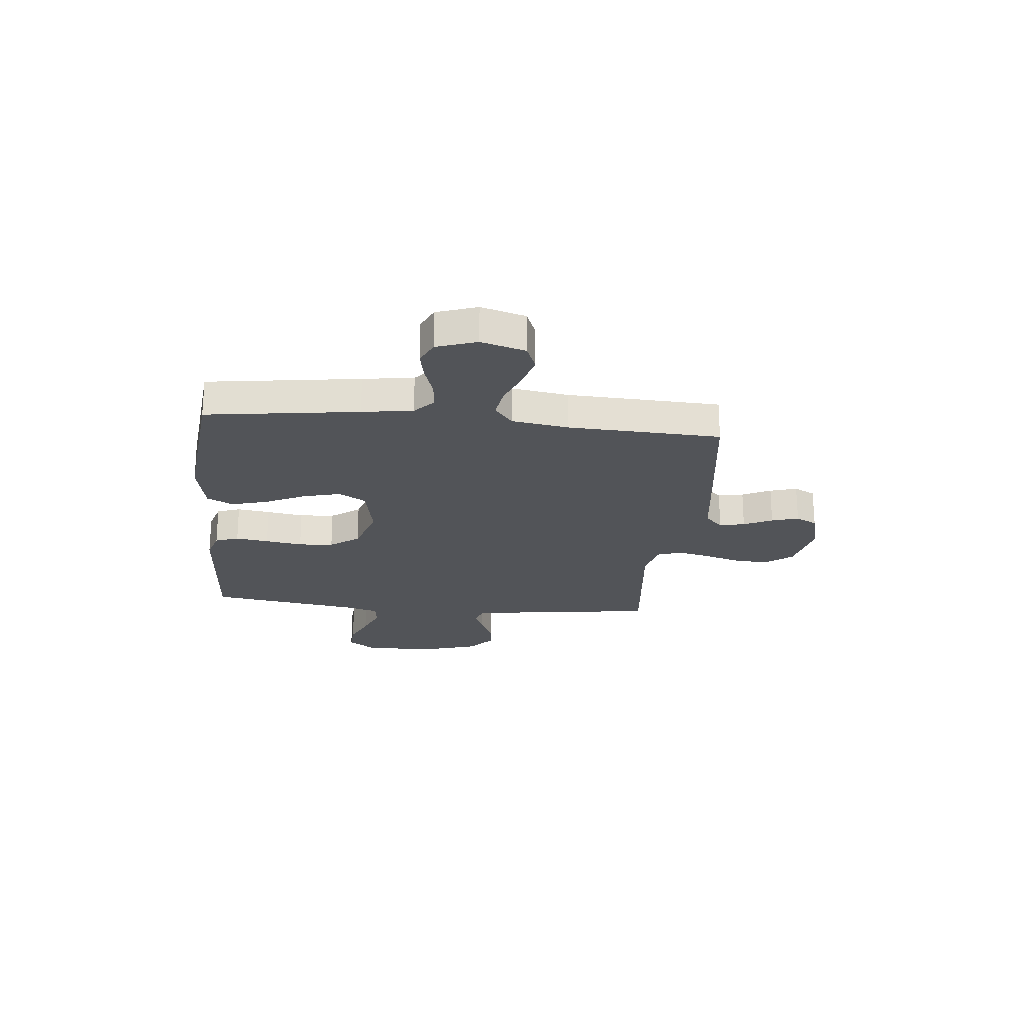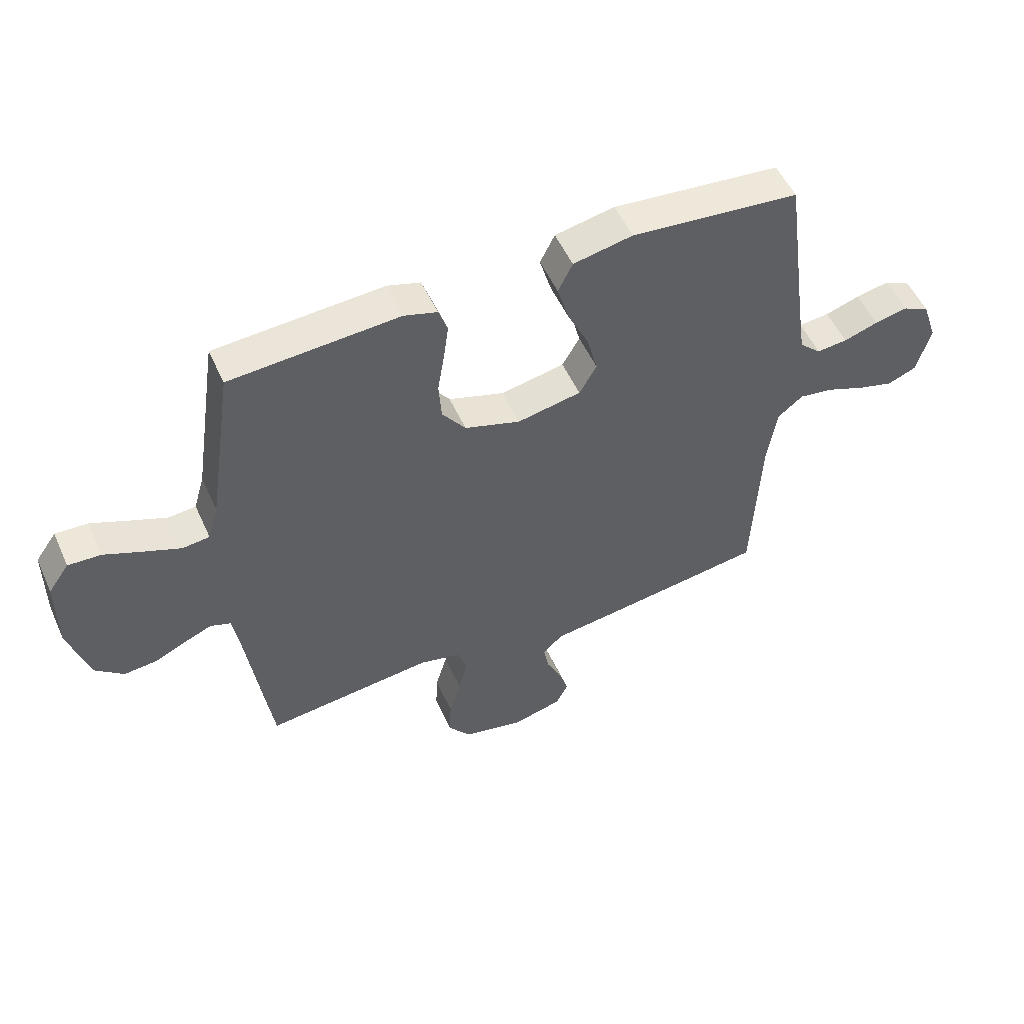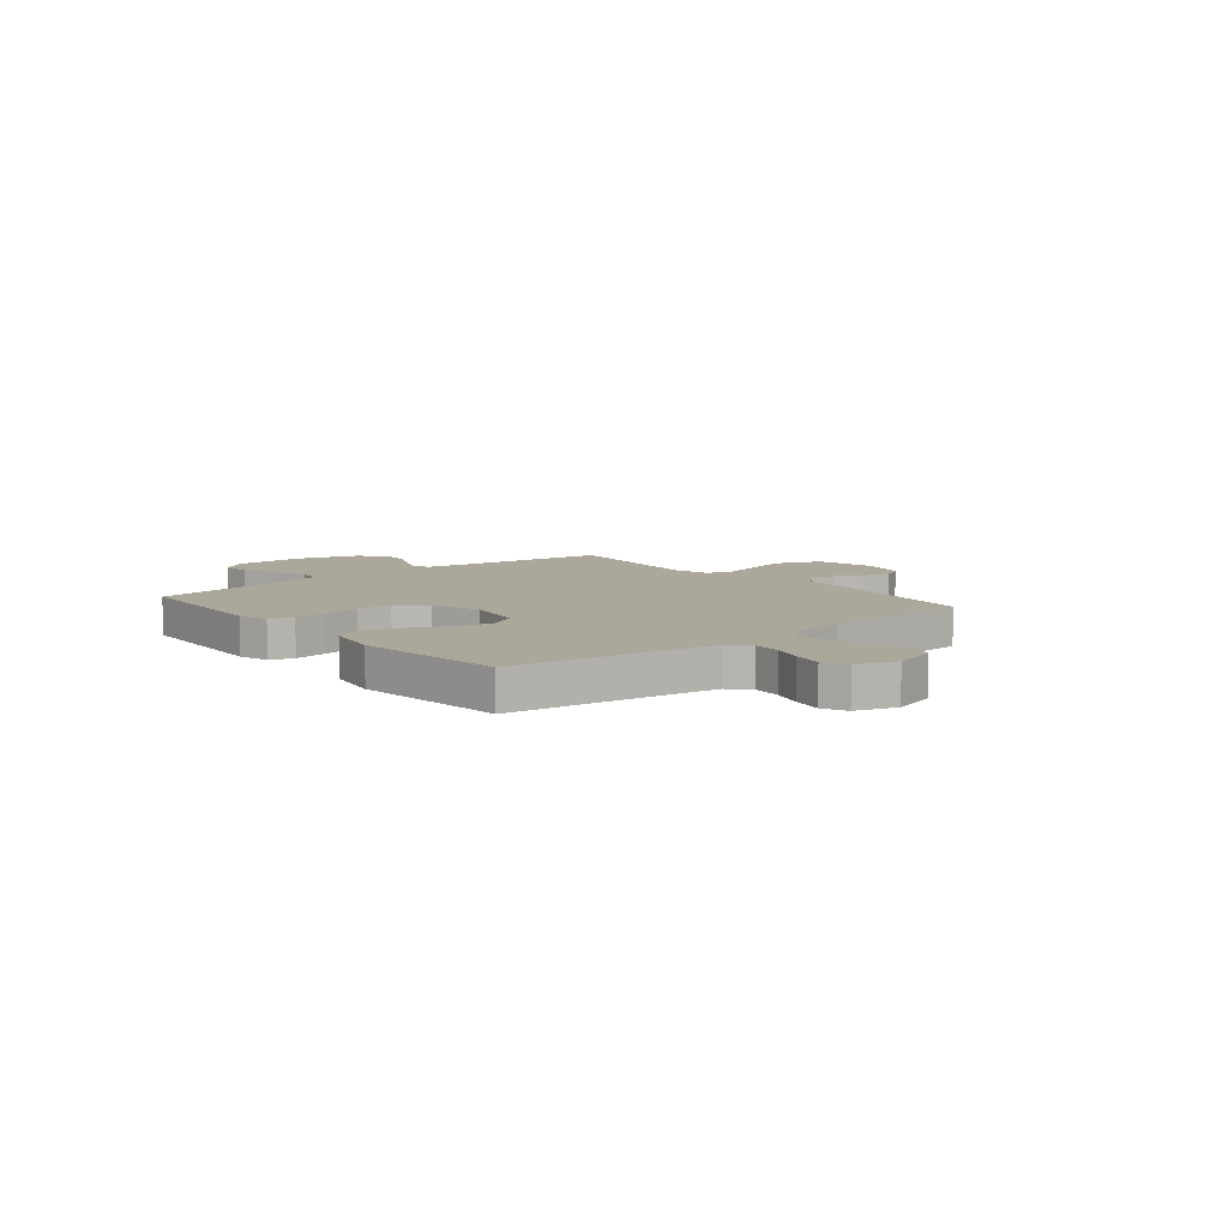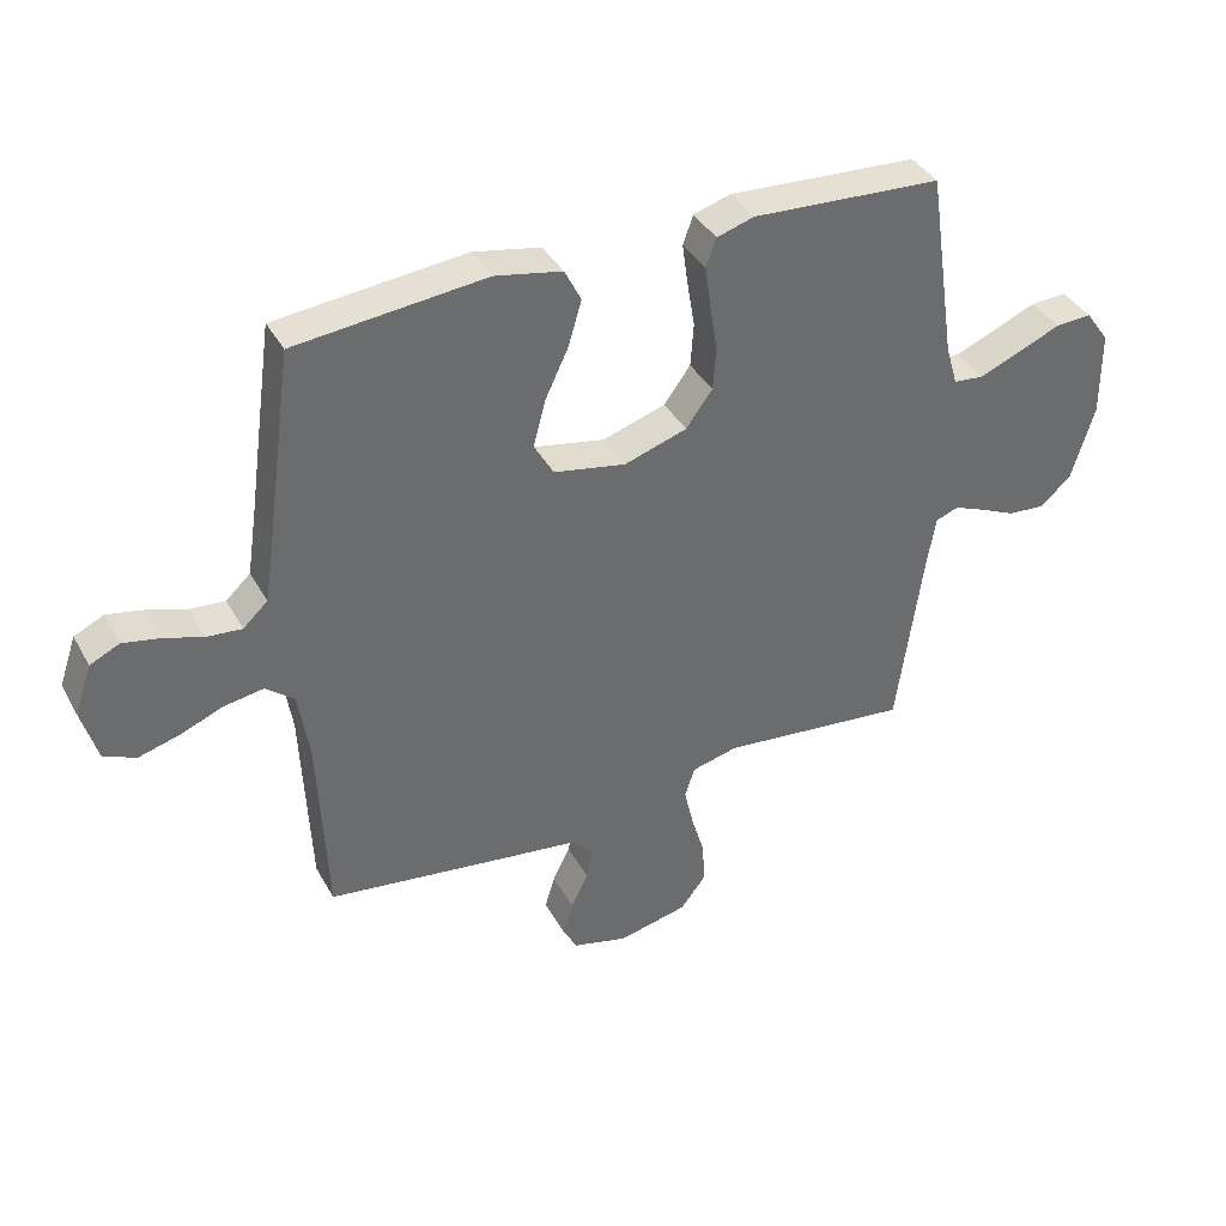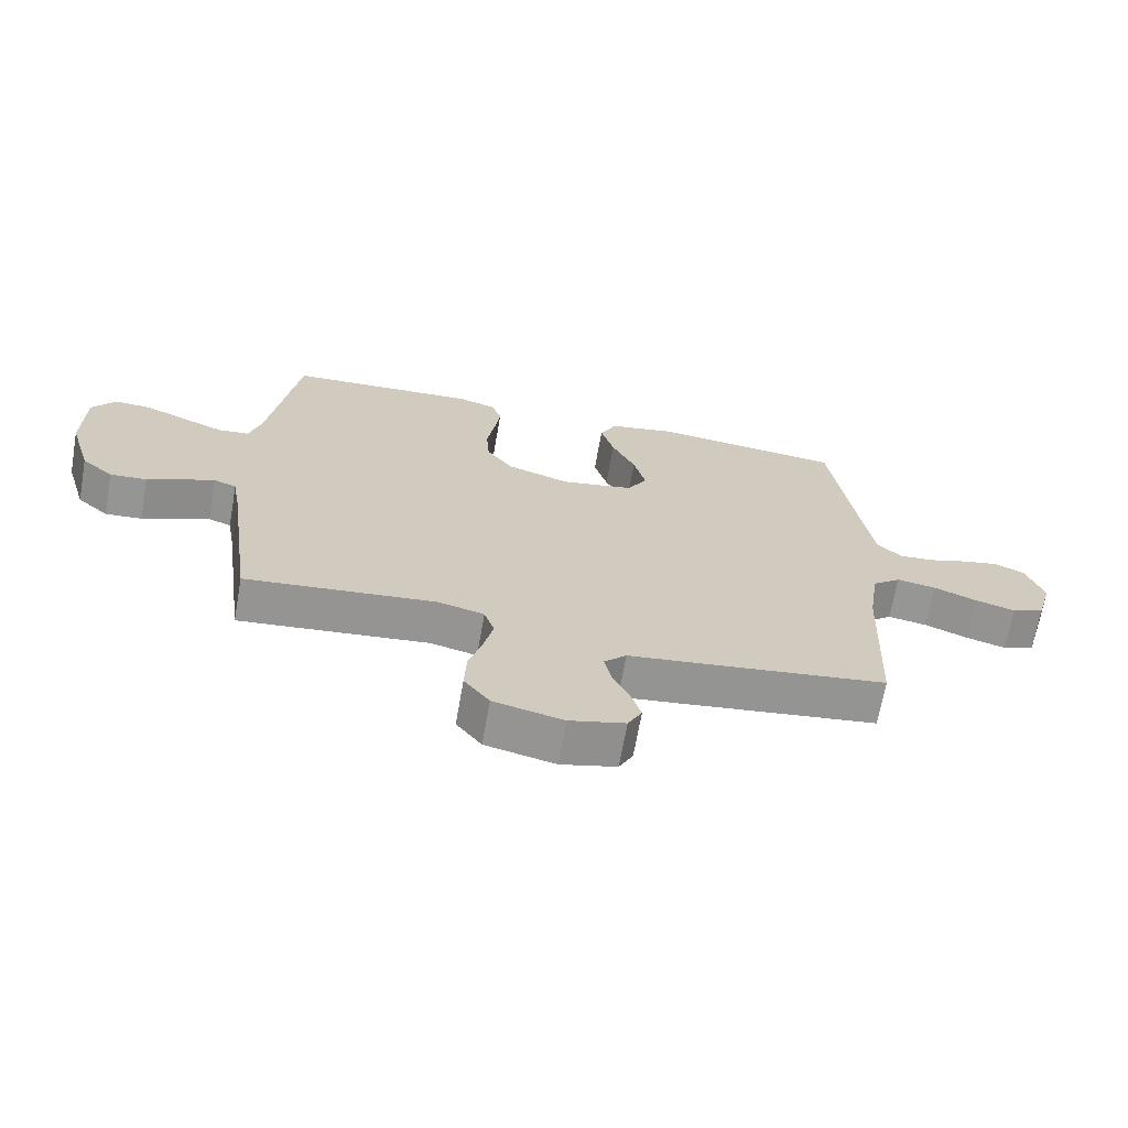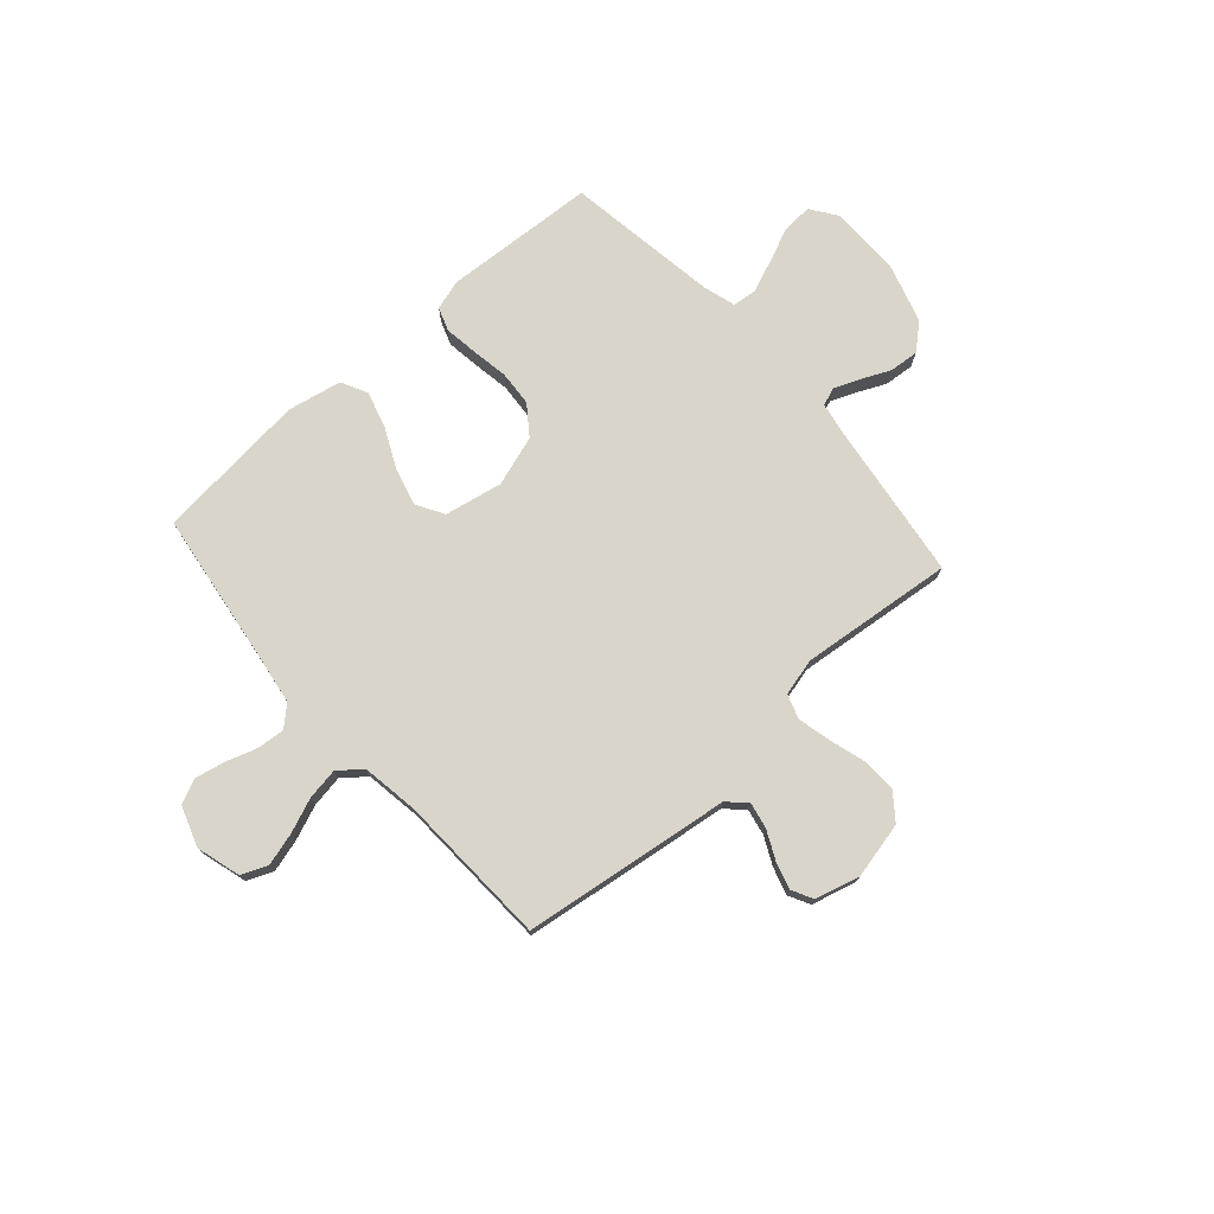
<metadata>
{"format":"obj","ext":"obj","renderer":"f3d","projection":"perspective","resolution":1024,"background":"white","views":[{"elev":-22.9,"azim":84.3,"up":"+Y"},{"elev":52.8,"azim":-24.0,"up":"+Z"},{"elev":8.2,"azim":50.2,"up":"+Y"},{"elev":38.5,"azim":153.7,"up":"+Z"},{"elev":-67.9,"azim":-10.0,"up":"+Z"},{"elev":74.7,"azim":138.5,"up":"+Y"}]}
</metadata>
<code>
v 0.5 0.07 -0.5
v 0.2 0.07 -0.541
v 0.092 0.07 -0.555
v 0.057 0.07 -0.59
v 0.067 0.07 -0.64
v 0.094 0.07 -0.696
v 0.11 0.07 -0.749
v 0.088 0.07 -0.791
v 0 0.07 -0.814
v -0.11 0.07 -0.789
v -0.15 0.07 -0.737
v -0.147 0.07 -0.67
v -0.126 0.07 -0.599
v -0.111 0.07 -0.534
v -0.127 0.07 -0.486
v -0.2 0.07 -0.468
v -0.5 0.07 -0.5
v -0.541 0.07 -0.2
v -0.554 0.07 -0.125
v -0.59 0.07 -0.112
v -0.639 0.07 -0.132
v -0.696 0.07 -0.158
v -0.754 0.07 -0.163
v -0.804 0.07 -0.12
v -0.84 0.07 0
v -0.839 0.07 0.136
v -0.802 0.07 0.188
v -0.744 0.07 0.185
v -0.676 0.07 0.156
v -0.612 0.07 0.13
v -0.564 0.07 0.135
v -0.545 0.07 0.2
v -0.5 0.07 0.5
v -0.2 0.07 0.518
v -0.141 0.07 0.5
v -0.125 0.07 0.454
v -0.134 0.07 0.389
v -0.146 0.07 0.316
v -0.141 0.07 0.247
v -0.099 0.07 0.19
v 0 0.07 0.158
v 0.114 0.07 0.18
v 0.145 0.07 0.234
v 0.126 0.07 0.307
v 0.089 0.07 0.385
v 0.068 0.07 0.457
v 0.094 0.07 0.509
v 0.2 0.07 0.53
v 0.5 0.07 0.5
v 0.542 0.07 0.2
v 0.557 0.07 0.1
v 0.596 0.07 0.064
v 0.651 0.07 0.069
v 0.712 0.07 0.089
v 0.771 0.07 0.101
v 0.818 0.07 0.079
v 0.845 0.07 0
v 0.82 0.07 -0.087
v 0.769 0.07 -0.108
v 0.705 0.07 -0.09
v 0.637 0.07 -0.063
v 0.575 0.07 -0.053
v 0.53 0.07 -0.089
v 0.513 0.07 -0.2
v 0.5 0 -0.5
v 0.2 0 -0.541
v 0.092 0 -0.555
v 0.057 0 -0.59
v 0.067 0 -0.64
v 0.094 0 -0.696
v 0.11 0 -0.749
v 0.088 0 -0.791
v 0 0 -0.814
v -0.11 0 -0.789
v -0.15 0 -0.737
v -0.147 0 -0.67
v -0.126 0 -0.599
v -0.111 0 -0.534
v -0.127 0 -0.486
v -0.2 0 -0.468
v -0.5 0 -0.5
v -0.541 0 -0.2
v -0.554 0 -0.125
v -0.59 0 -0.112
v -0.639 0 -0.132
v -0.696 0 -0.158
v -0.754 0 -0.163
v -0.804 0 -0.12
v -0.84 0 0
v -0.839 0 0.136
v -0.802 0 0.188
v -0.744 0 0.185
v -0.676 0 0.156
v -0.612 0 0.13
v -0.564 0 0.135
v -0.545 0 0.2
v -0.5 0 0.5
v -0.2 0 0.518
v -0.141 0 0.5
v -0.125 0 0.454
v -0.134 0 0.389
v -0.146 0 0.316
v -0.141 0 0.247
v -0.099 0 0.19
v 0 0 0.158
v 0.114 0 0.18
v 0.145 0 0.234
v 0.126 0 0.307
v 0.089 0 0.385
v 0.068 0 0.457
v 0.094 0 0.509
v 0.2 0 0.53
v 0.5 0 0.5
v 0.542 0 0.2
v 0.557 0 0.1
v 0.596 0 0.064
v 0.651 0 0.069
v 0.712 0 0.089
v 0.771 0 0.101
v 0.818 0 0.079
v 0.845 0 0
v 0.82 0 -0.087
v 0.769 0 -0.108
v 0.705 0 -0.09
v 0.637 0 -0.063
v 0.575 0 -0.053
v 0.53 0 -0.089
v 0.513 0 -0.2
f 58 59 60 61
f 58 61 62
f 57 58 62
f 56 57 62
f 53 54 55 56
f 52 53 56 62
f 51 52 62 63
f 47 48 49 50
f 44 45 46 47
f 43 44 47 50
f 42 43 50 51
f 35 36 37 38
f 33 34 35 38
f 32 33 38 39
f 31 32 39 40
f 26 27 28 29
f 26 29 30
f 25 26 30
f 24 25 30 31
f 21 22 23 24
f 20 21 24 31
f 16 17 18
f 15 16 18 19
f 10 11 12 13
f 10 13 14
f 9 10 14
f 8 9 14 15
f 5 6 7 8
f 4 5 8 15
f 64 1 2 3
f 51 63 64 3
f 41 42 51 3
f 19 20 31 40
f 15 19 40 41
f 3 4 15 41
f 125 124 123 122
f 126 125 122
f 126 122 121
f 126 121 120
f 120 119 118 117
f 126 120 117 116
f 127 126 116 115
f 114 113 112 111
f 111 110 109 108
f 114 111 108 107
f 115 114 107 106
f 102 101 100 99
f 102 99 98 97
f 103 102 97 96
f 104 103 96 95
f 93 92 91 90
f 94 93 90
f 94 90 89
f 95 94 89 88
f 88 87 86 85
f 95 88 85 84
f 82 81 80
f 83 82 80 79
f 77 76 75 74
f 78 77 74
f 78 74 73
f 79 78 73 72
f 72 71 70 69
f 79 72 69 68
f 67 66 65 128
f 67 128 127 115
f 67 115 106 105
f 104 95 84 83
f 105 104 83 79
f 105 79 68 67
f 1 65 66 2
f 2 66 67 3
f 3 67 68 4
f 4 68 69 5
f 5 69 70 6
f 6 70 71 7
f 7 71 72 8
f 8 72 73 9
f 9 73 74 10
f 10 74 75 11
f 11 75 76 12
f 12 76 77 13
f 13 77 78 14
f 14 78 79 15
f 15 79 80 16
f 16 80 81 17
f 17 81 82 18
f 18 82 83 19
f 19 83 84 20
f 20 84 85 21
f 21 85 86 22
f 22 86 87 23
f 23 87 88 24
f 24 88 89 25
f 25 89 90 26
f 26 90 91 27
f 27 91 92 28
f 28 92 93 29
f 29 93 94 30
f 30 94 95 31
f 31 95 96 32
f 32 96 97 33
f 33 97 98 34
f 34 98 99 35
f 35 99 100 36
f 36 100 101 37
f 37 101 102 38
f 38 102 103 39
f 39 103 104 40
f 40 104 105 41
f 41 105 106 42
f 42 106 107 43
f 43 107 108 44
f 44 108 109 45
f 45 109 110 46
f 46 110 111 47
f 47 111 112 48
f 48 112 113 49
f 49 113 114 50
f 50 114 115 51
f 51 115 116 52
f 52 116 117 53
f 53 117 118 54
f 54 118 119 55
f 55 119 120 56
f 56 120 121 57
f 57 121 122 58
f 58 122 123 59
f 59 123 124 60
f 60 124 125 61
f 61 125 126 62
f 62 126 127 63
f 63 127 128 64
f 64 128 65 1

</code>
